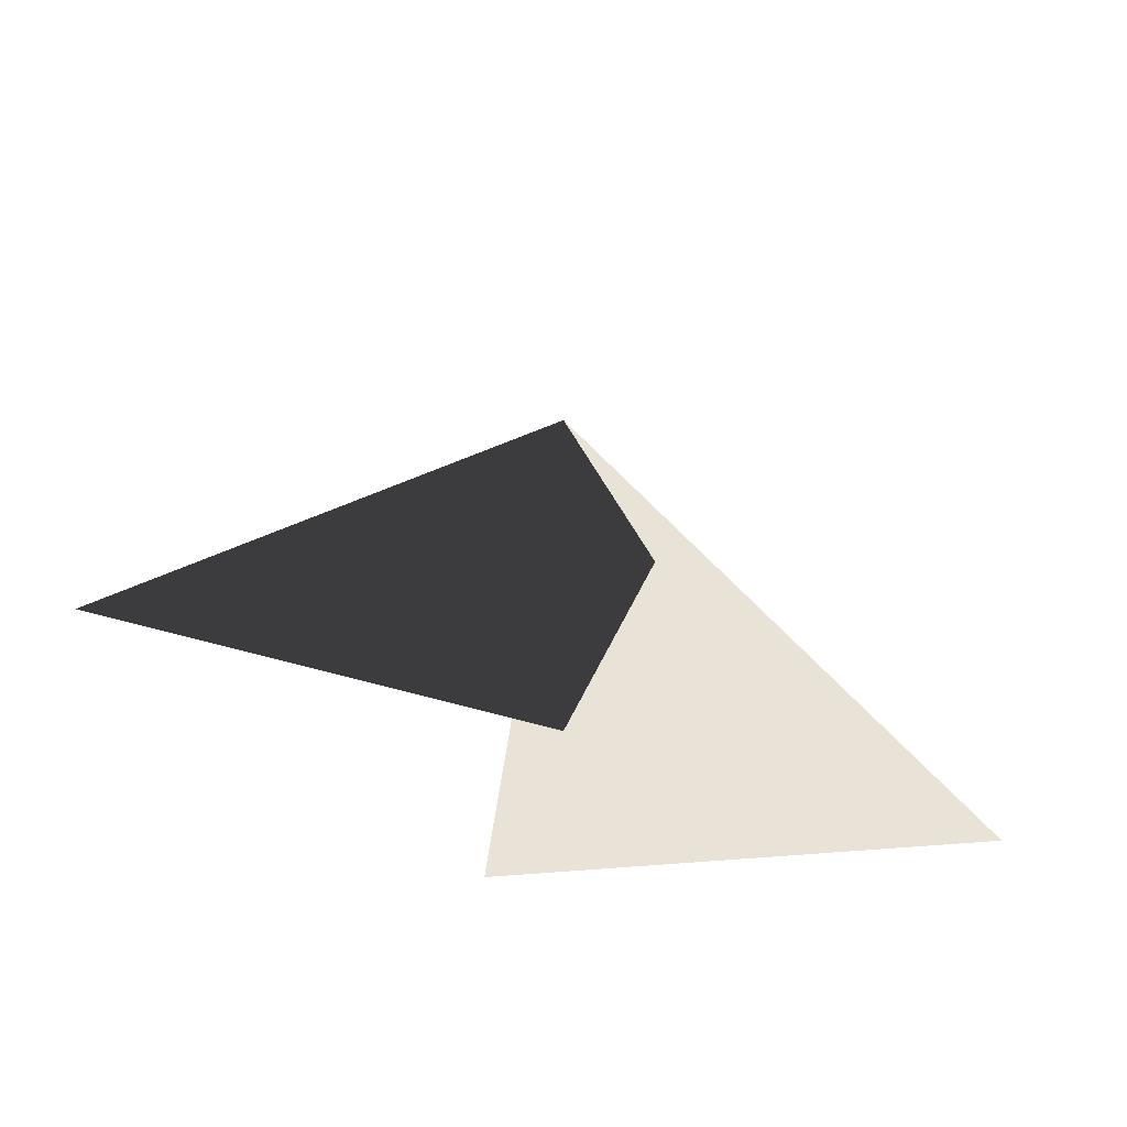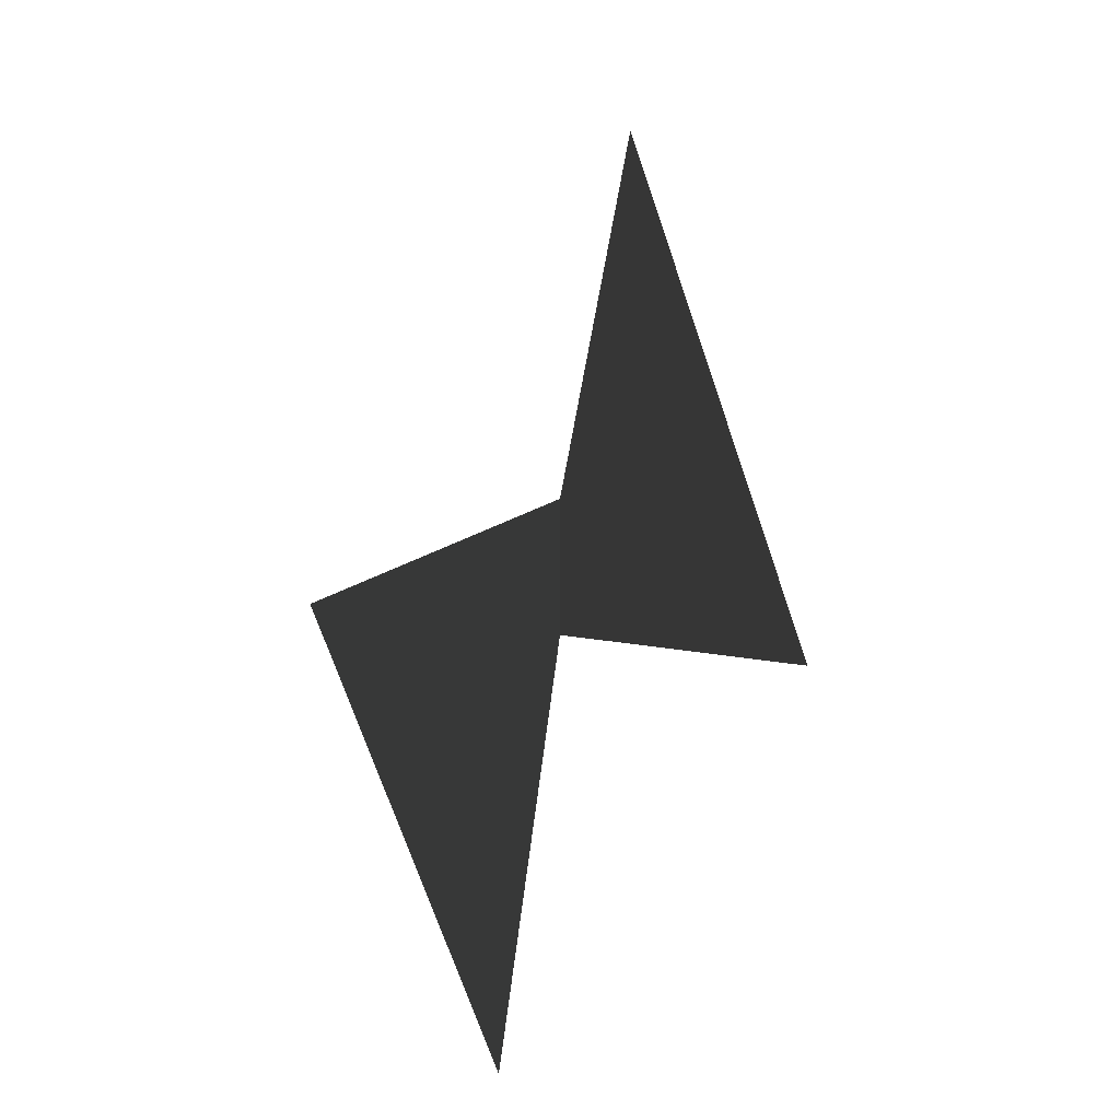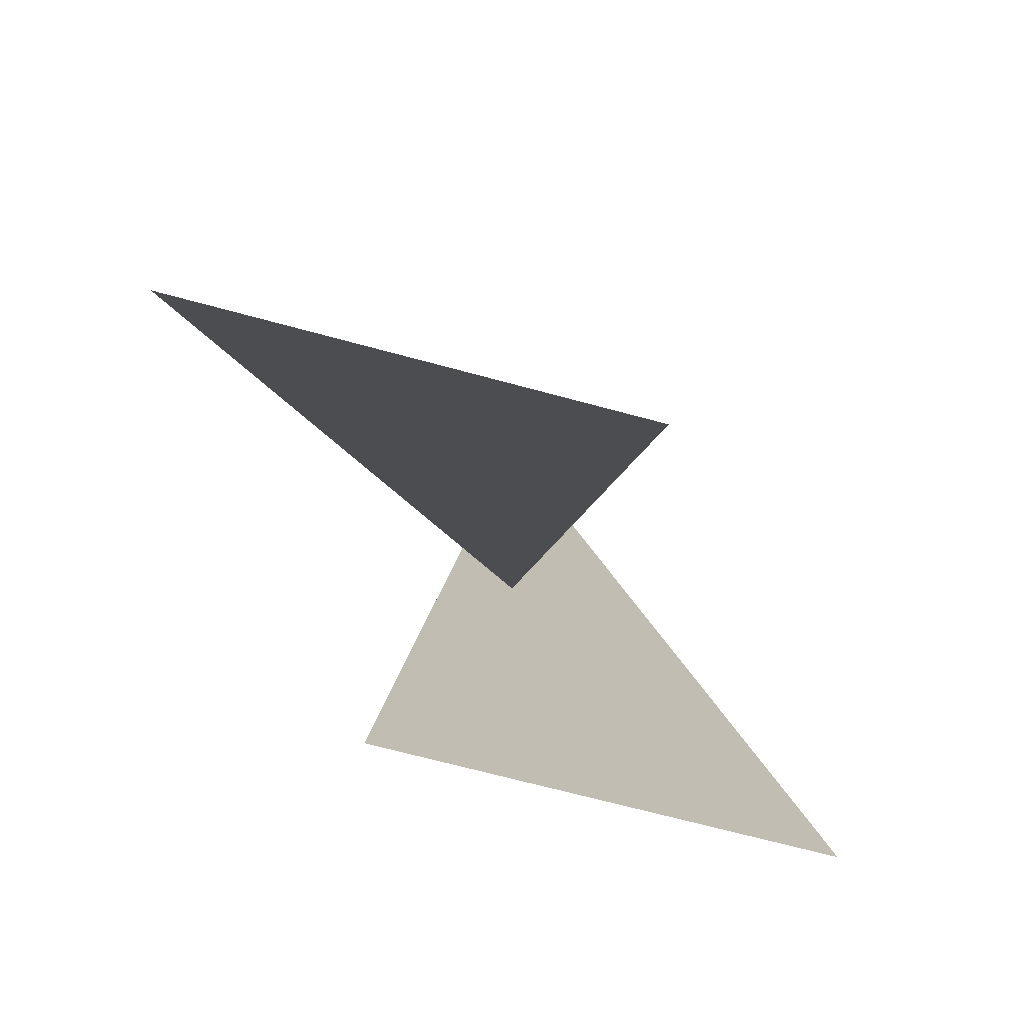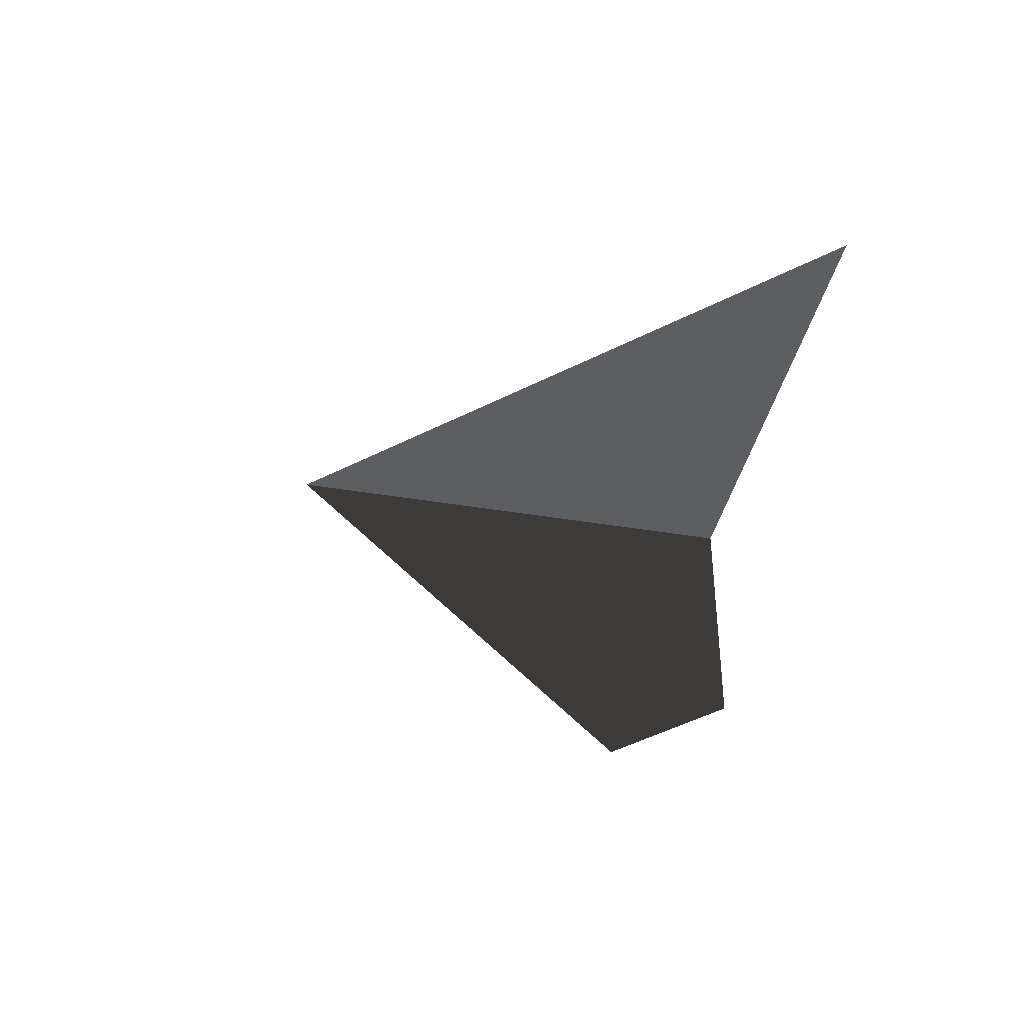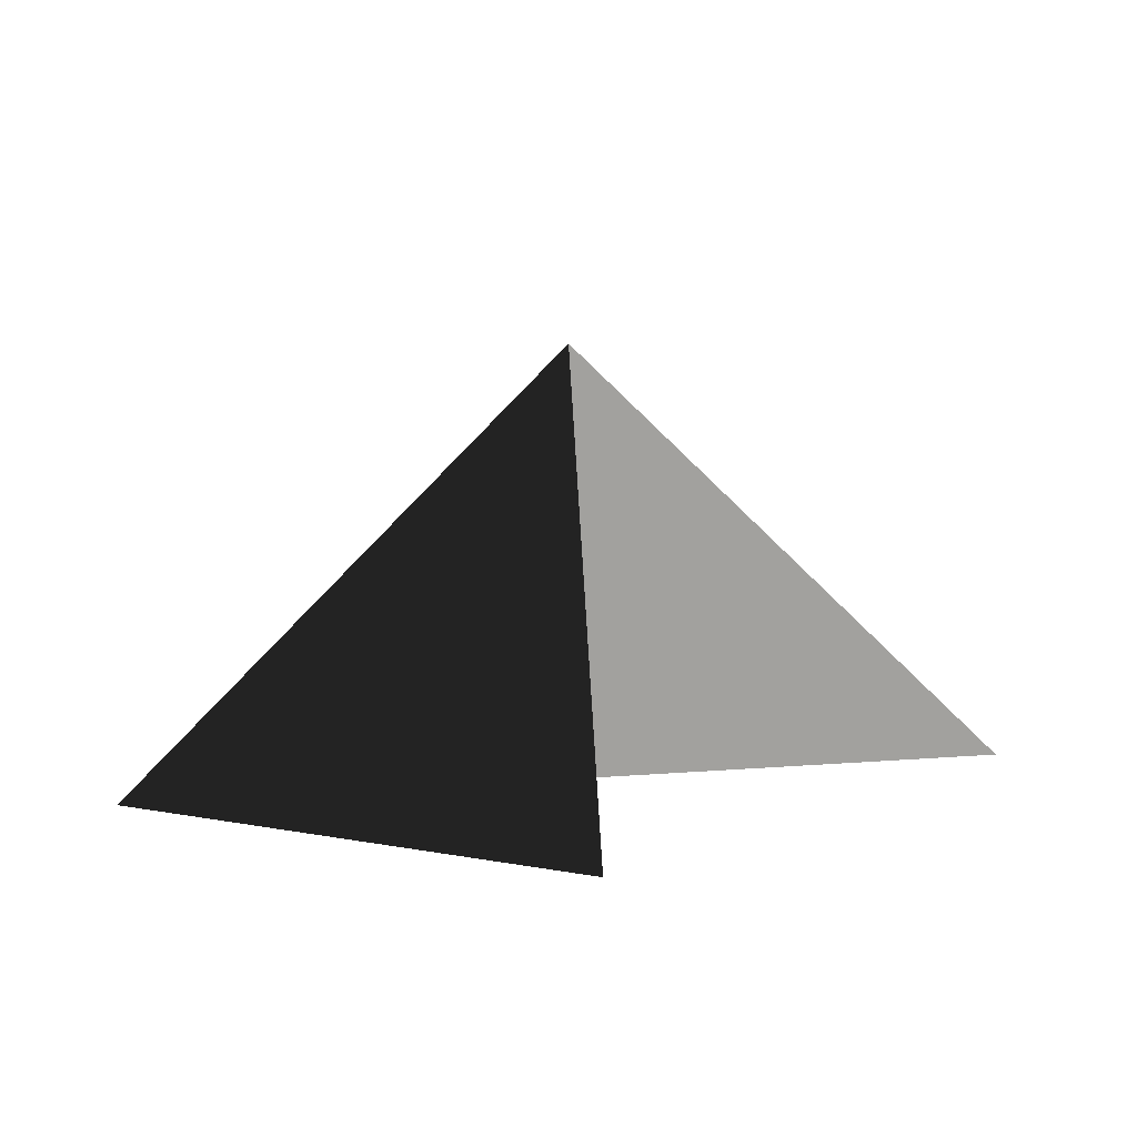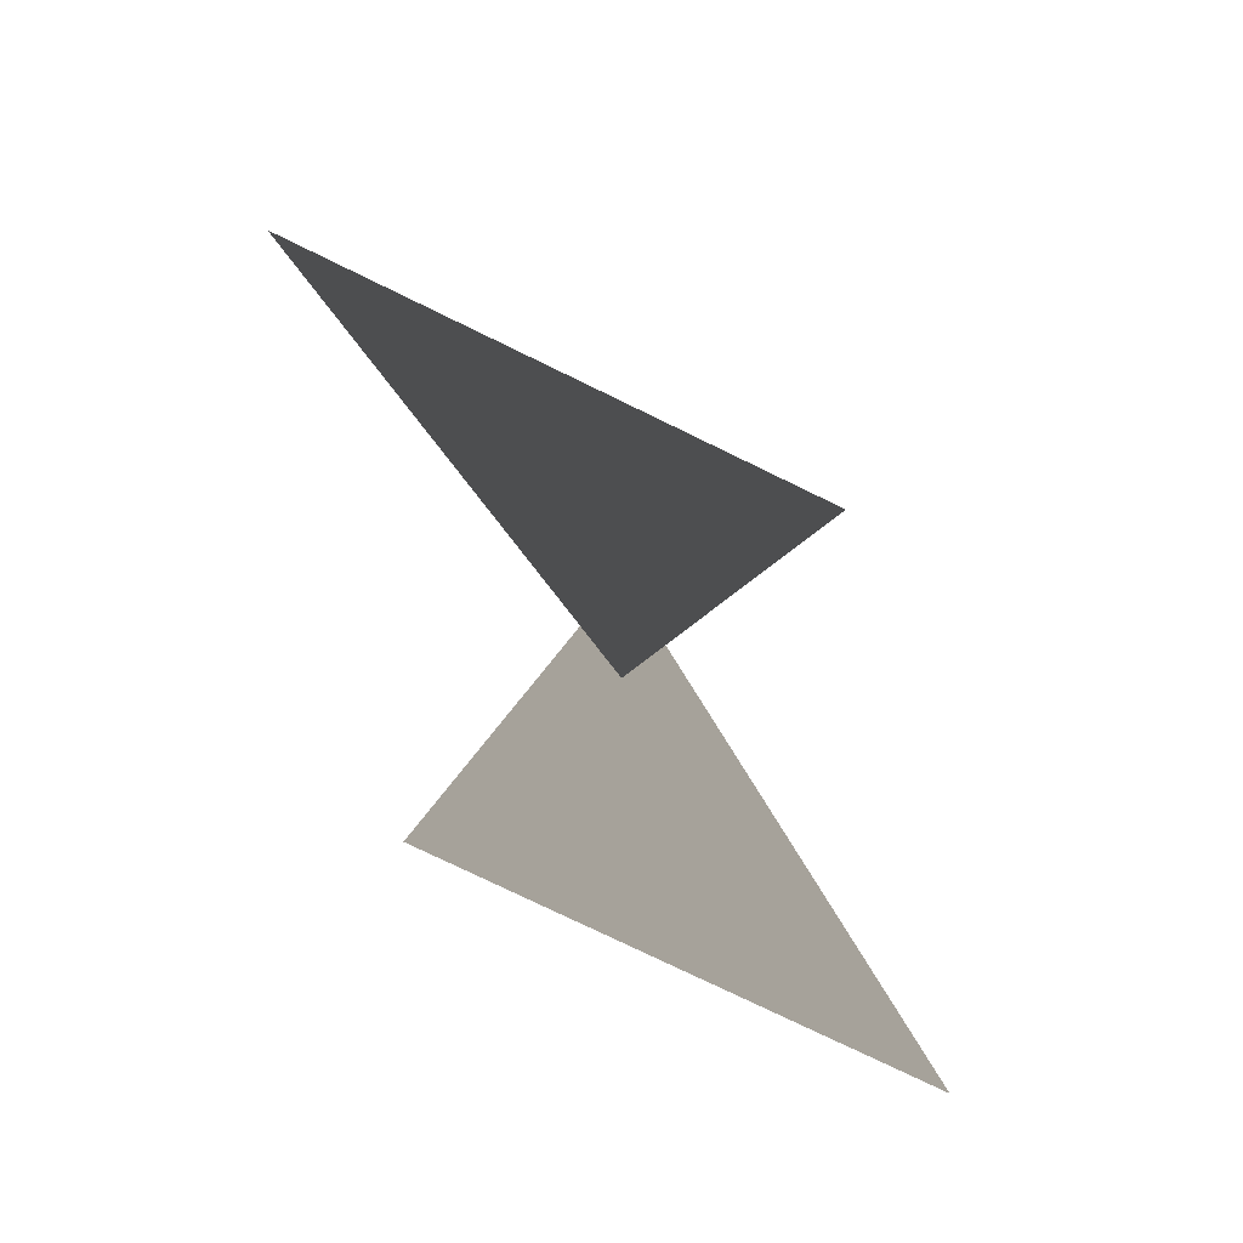
<metadata>
{"format":"obj","ext":"obj","renderer":"f3d","projection":"perspective","resolution":1024,"background":"white","views":[{"elev":-47.1,"azim":159.8,"up":"+Y"},{"elev":-72.6,"azim":-97.5,"up":"+Y"},{"elev":-70.5,"azim":138.4,"up":"+Y"},{"elev":-39.3,"azim":-101.9,"up":"+Z"},{"elev":18.2,"azim":171.9,"up":"+Y"},{"elev":-78.3,"azim":127.6,"up":"+Y"}]}
</metadata>
<code>
v 0 0 0    # 0 - center
v 0 0 0.1    # 1 - front
v 0 0 -0.1   # 2 - back
v 0.2 0 0    # 3 - right
v -0.2 0 0   # 4 - left
v 0 0.2 0    # 5 - top
v 0 -0.2 0   # 6 - bottom
f 1 2 3
f 1 3 4
f 1 4 5
f 1 5 2
f 2 5 6
f 2 6 3
f 3 6 4
f 4 6 5

</code>
